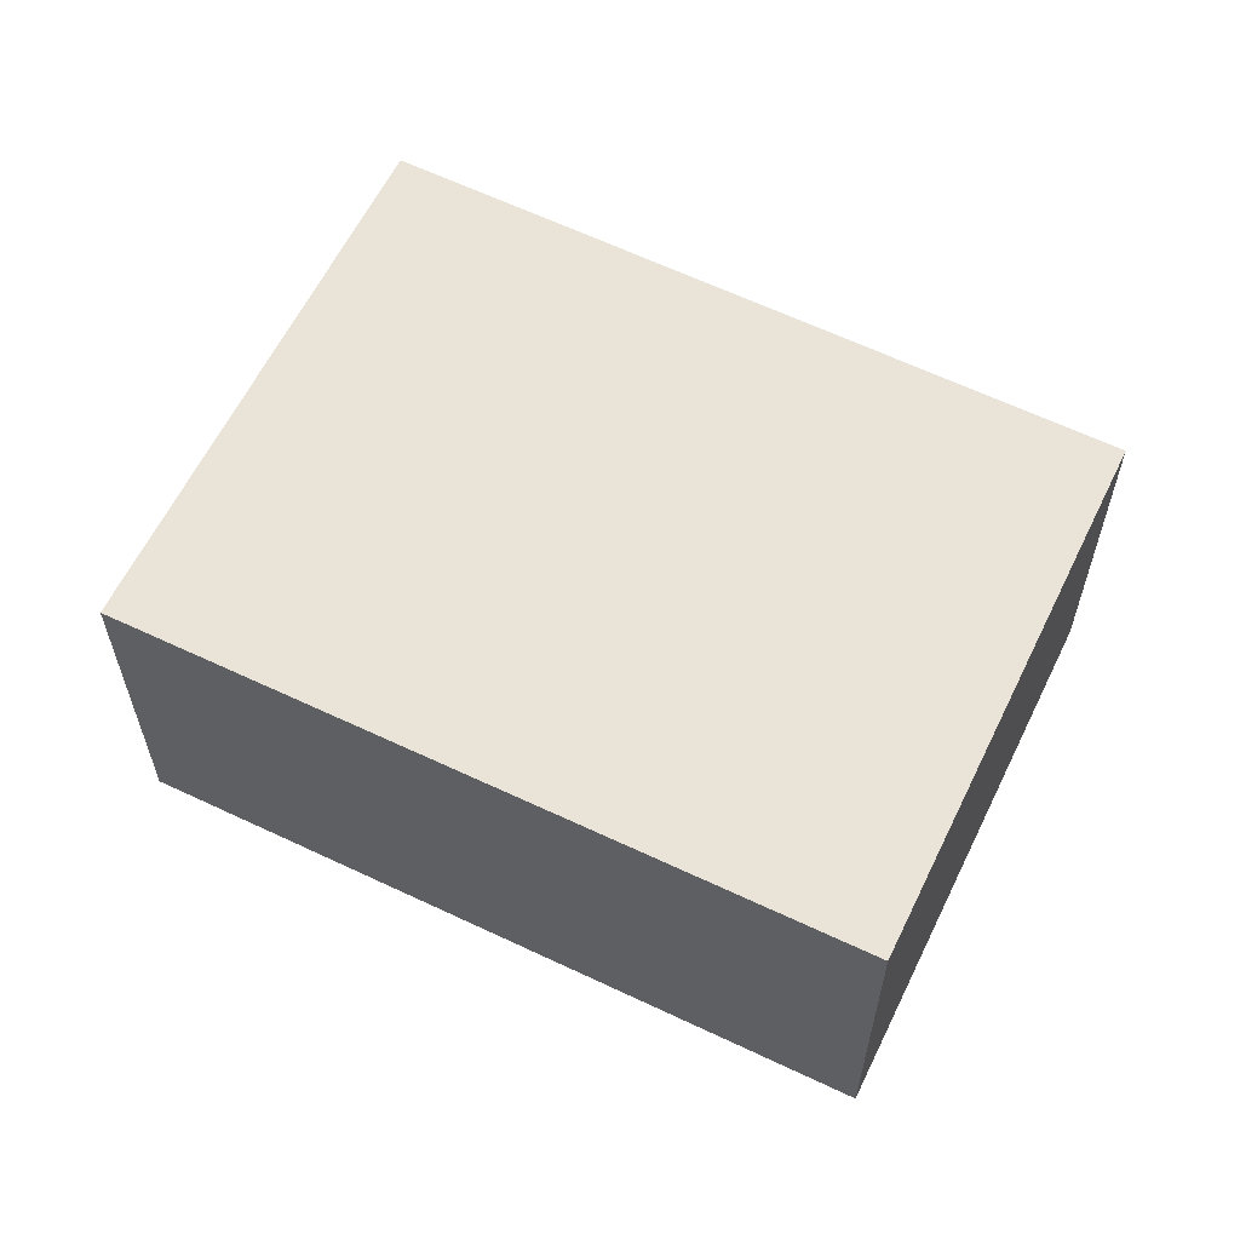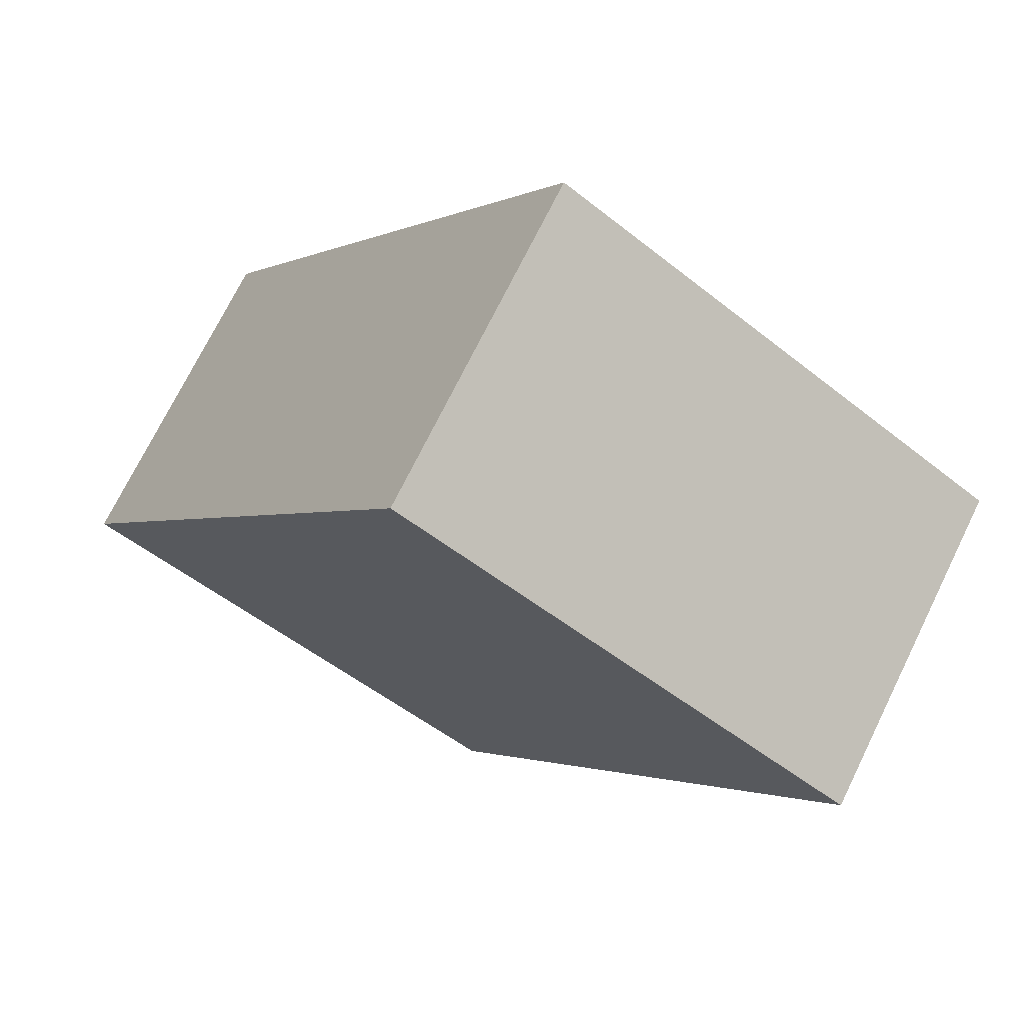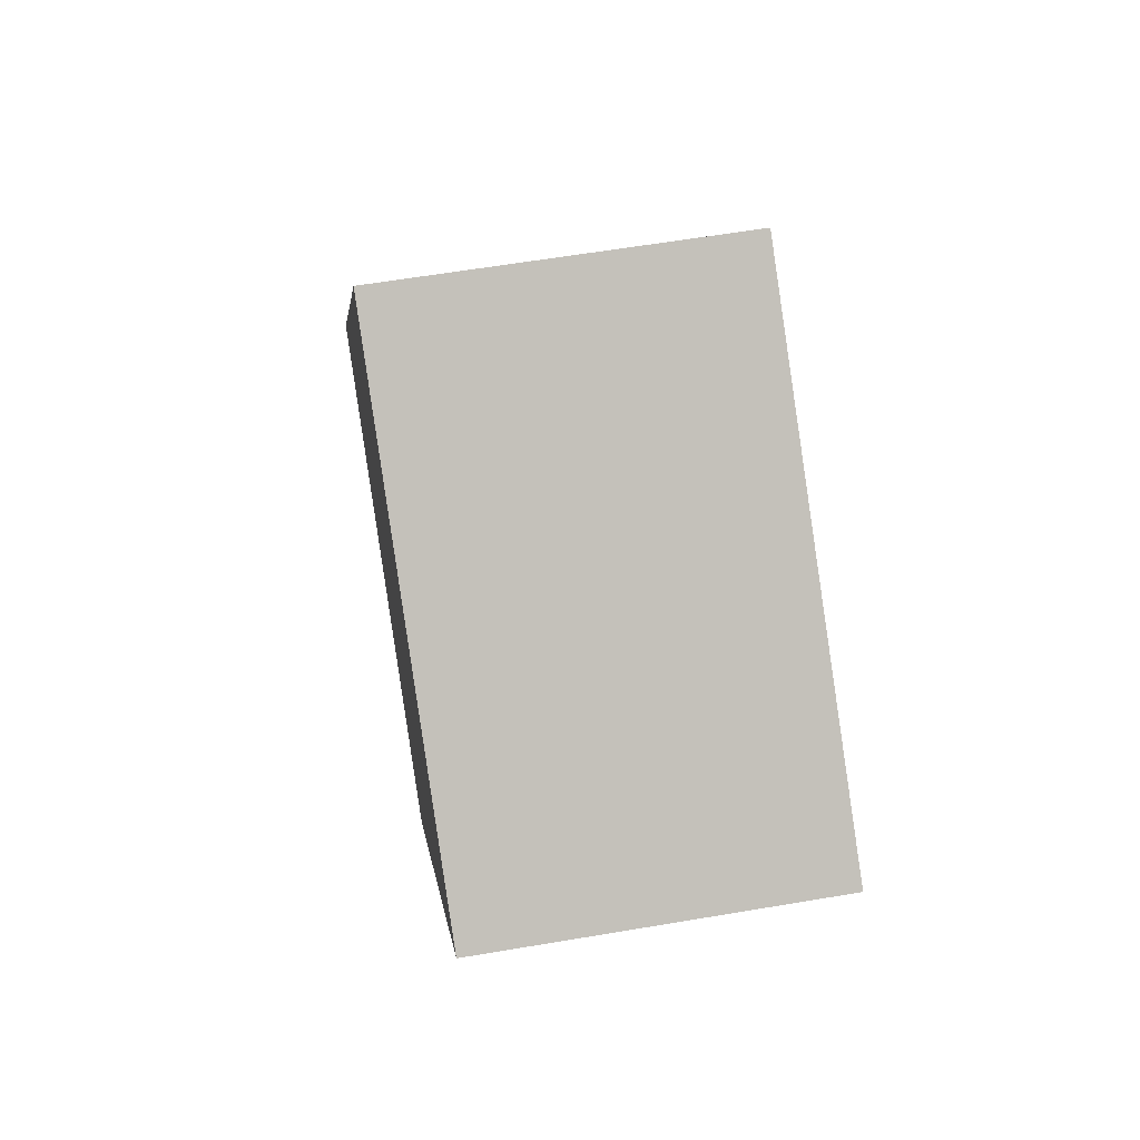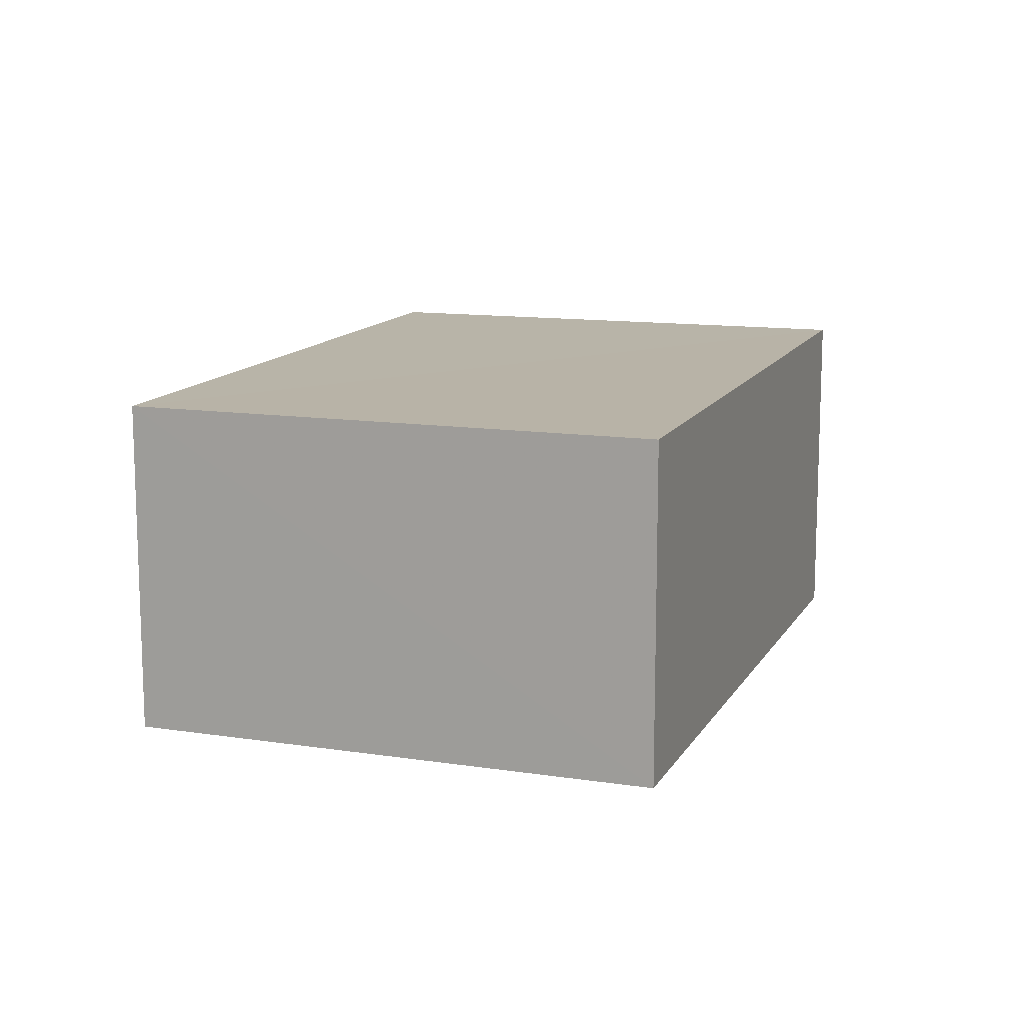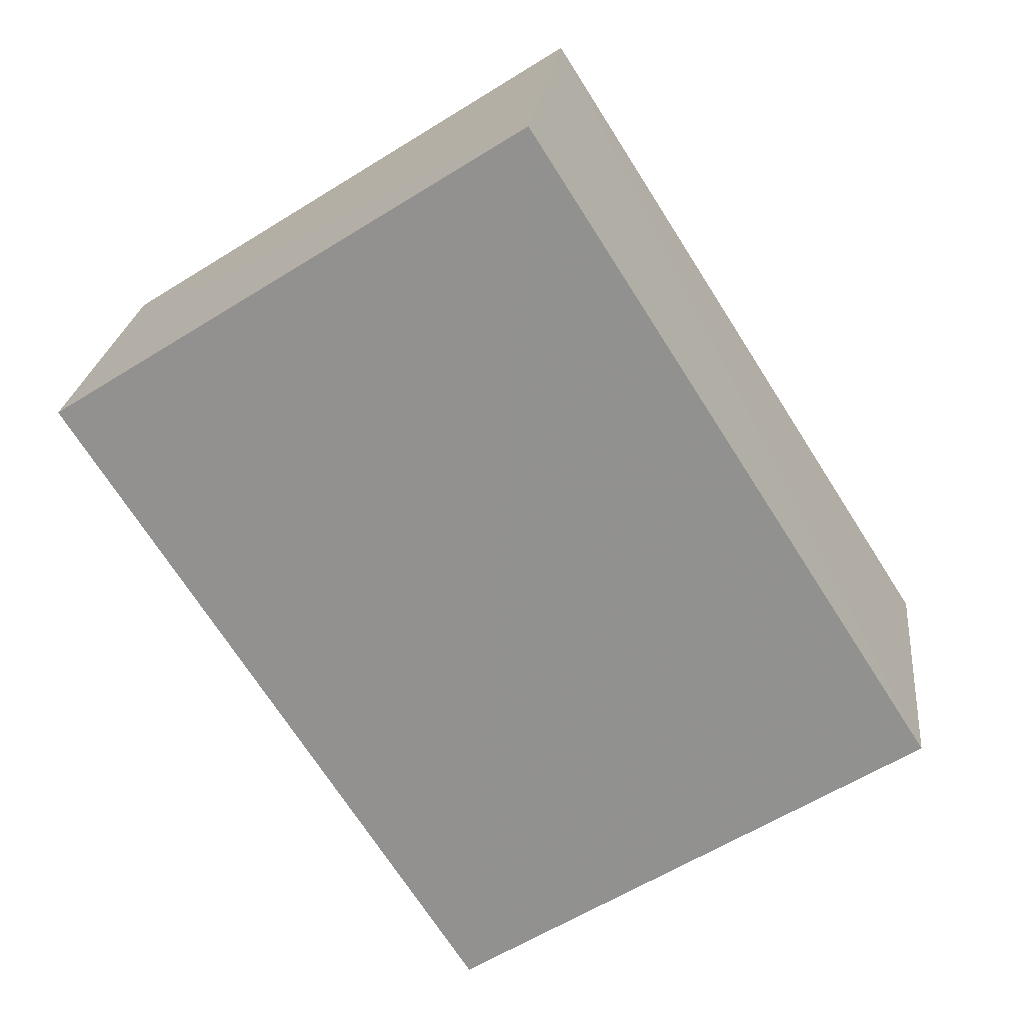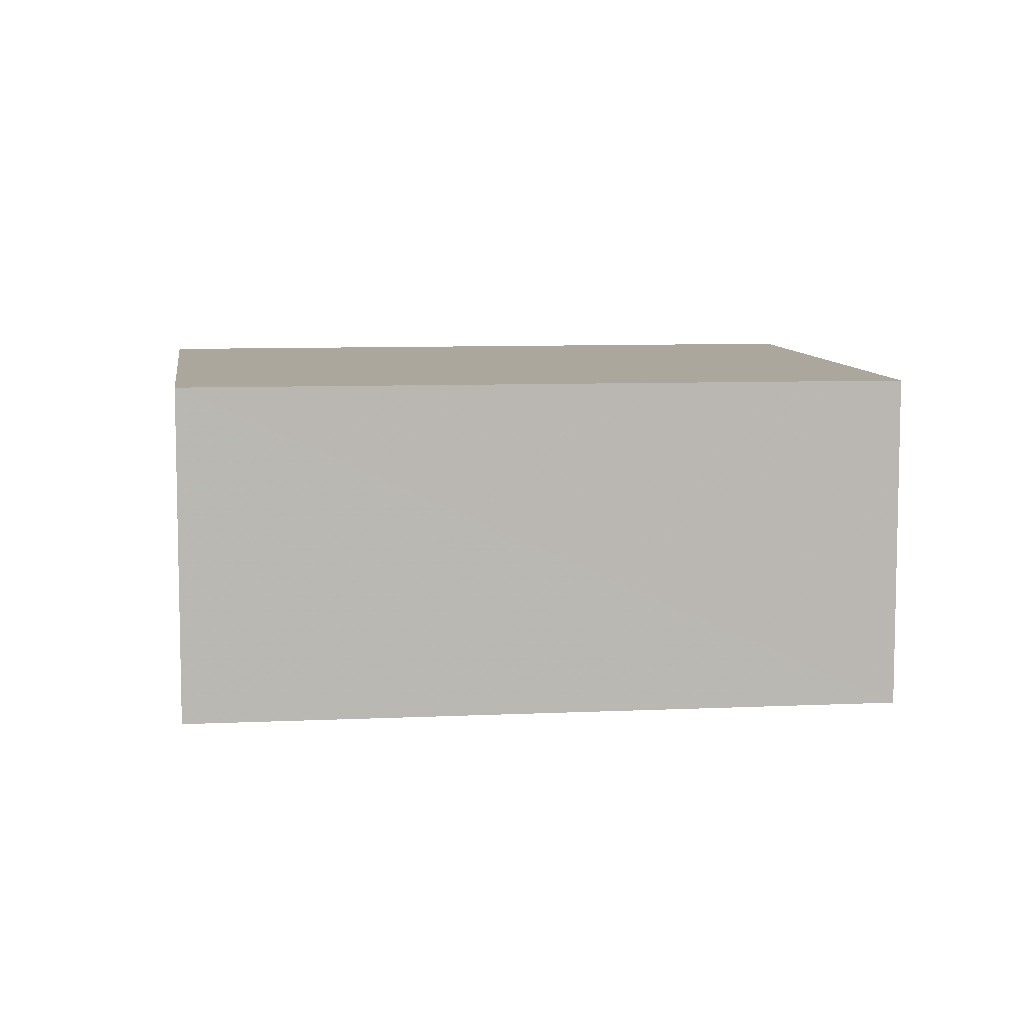
<metadata>
{"format":"obj","ext":"obj","renderer":"f3d","projection":"perspective","resolution":1024,"background":"white","views":[{"elev":61.2,"azim":-96.7,"up":"+Z"},{"elev":72.8,"azim":26.2,"up":"+Y"},{"elev":60.5,"azim":80.2,"up":"+Y"},{"elev":13.0,"azim":167.0,"up":"+Z"},{"elev":22.9,"azim":-173.9,"up":"+Y"},{"elev":8.1,"azim":49.5,"up":"+Z"}]}
</metadata>
<code>
v 8.512e+04 4.467e+05 0.155
v 8.512e+04 4.467e+05 0.155
v 8.512e+04 4.467e+05 0.155
v 8.513e+04 4.467e+05 0.155
v 8.512e+04 4.467e+05 3.046
v 8.513e+04 4.467e+05 3.041
v 8.512e+04 4.467e+05 3.058
v 8.512e+04 4.467e+05 3.063
f 1 2 3 4
f 5 1 4 6
f 6 4 3 7
f 7 3 2 8
f 8 2 1 5
f 8 5 6 7

</code>
